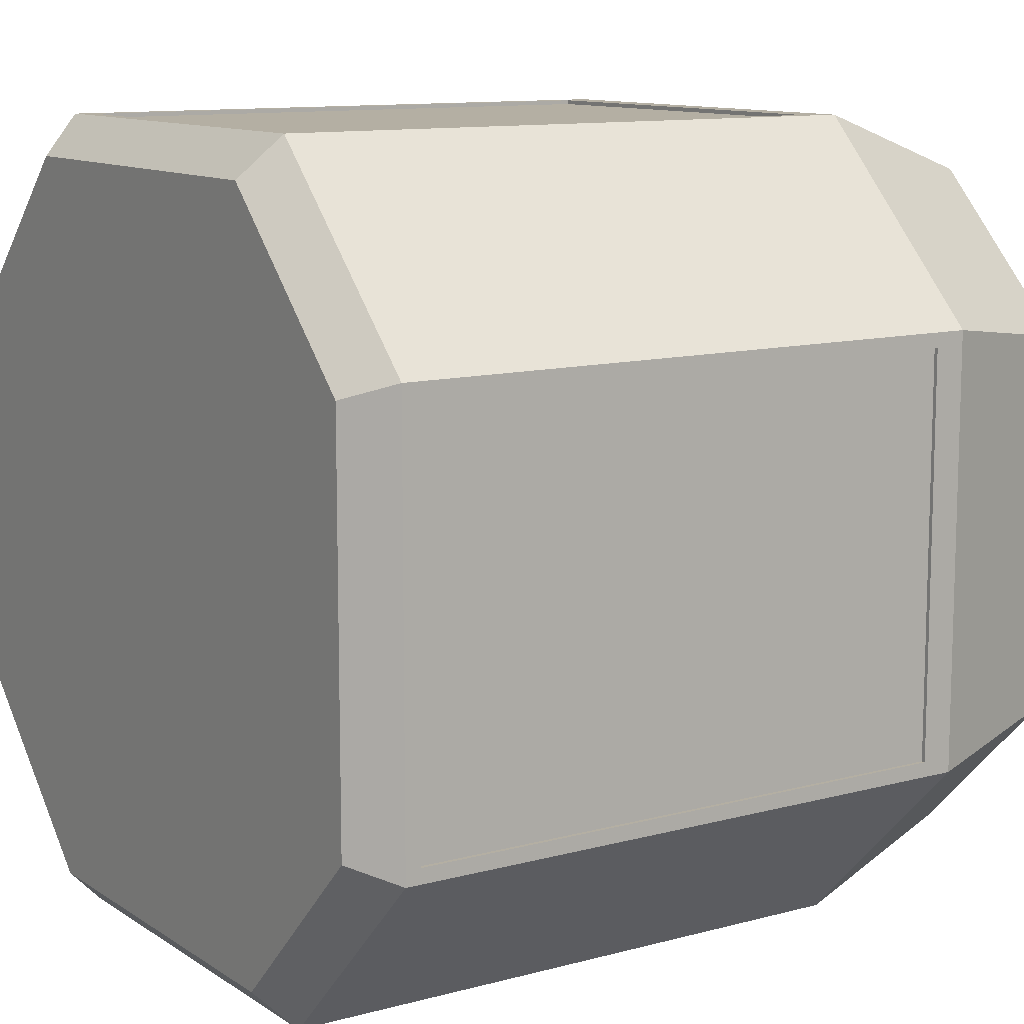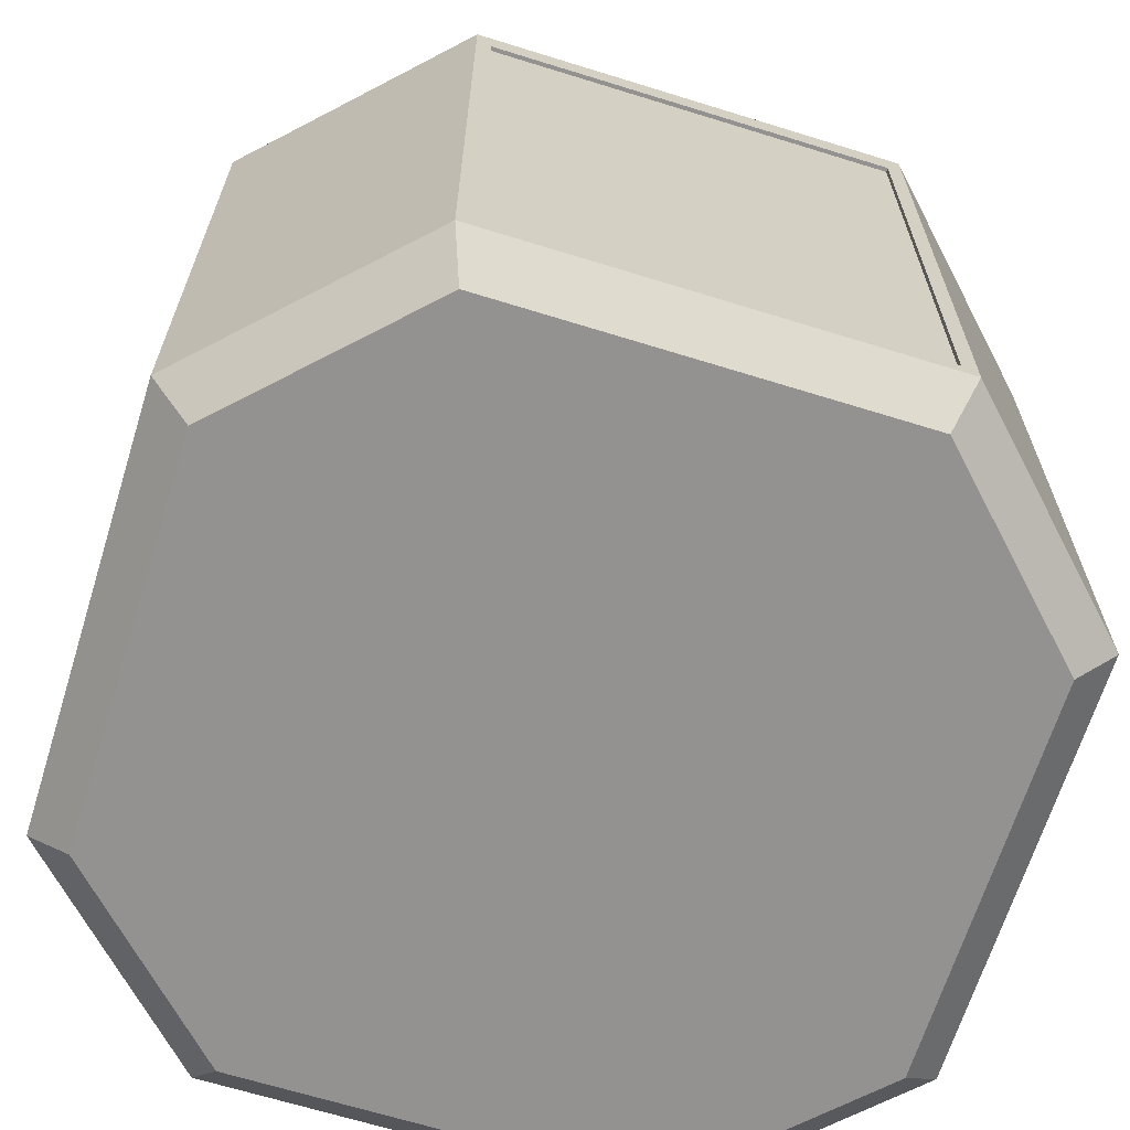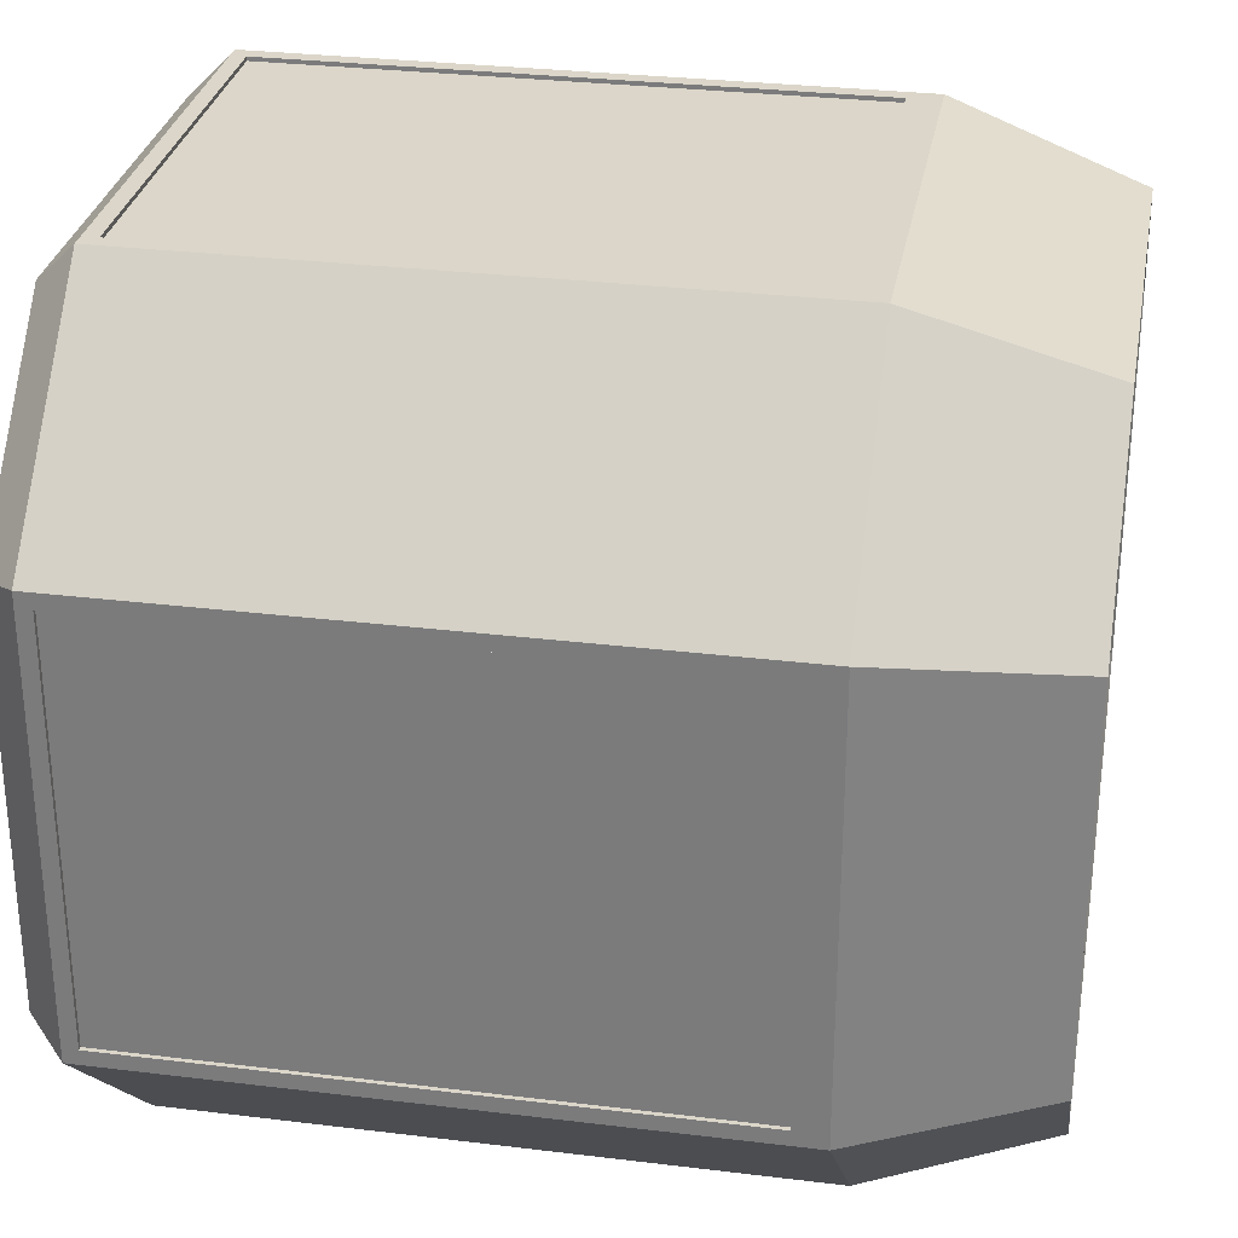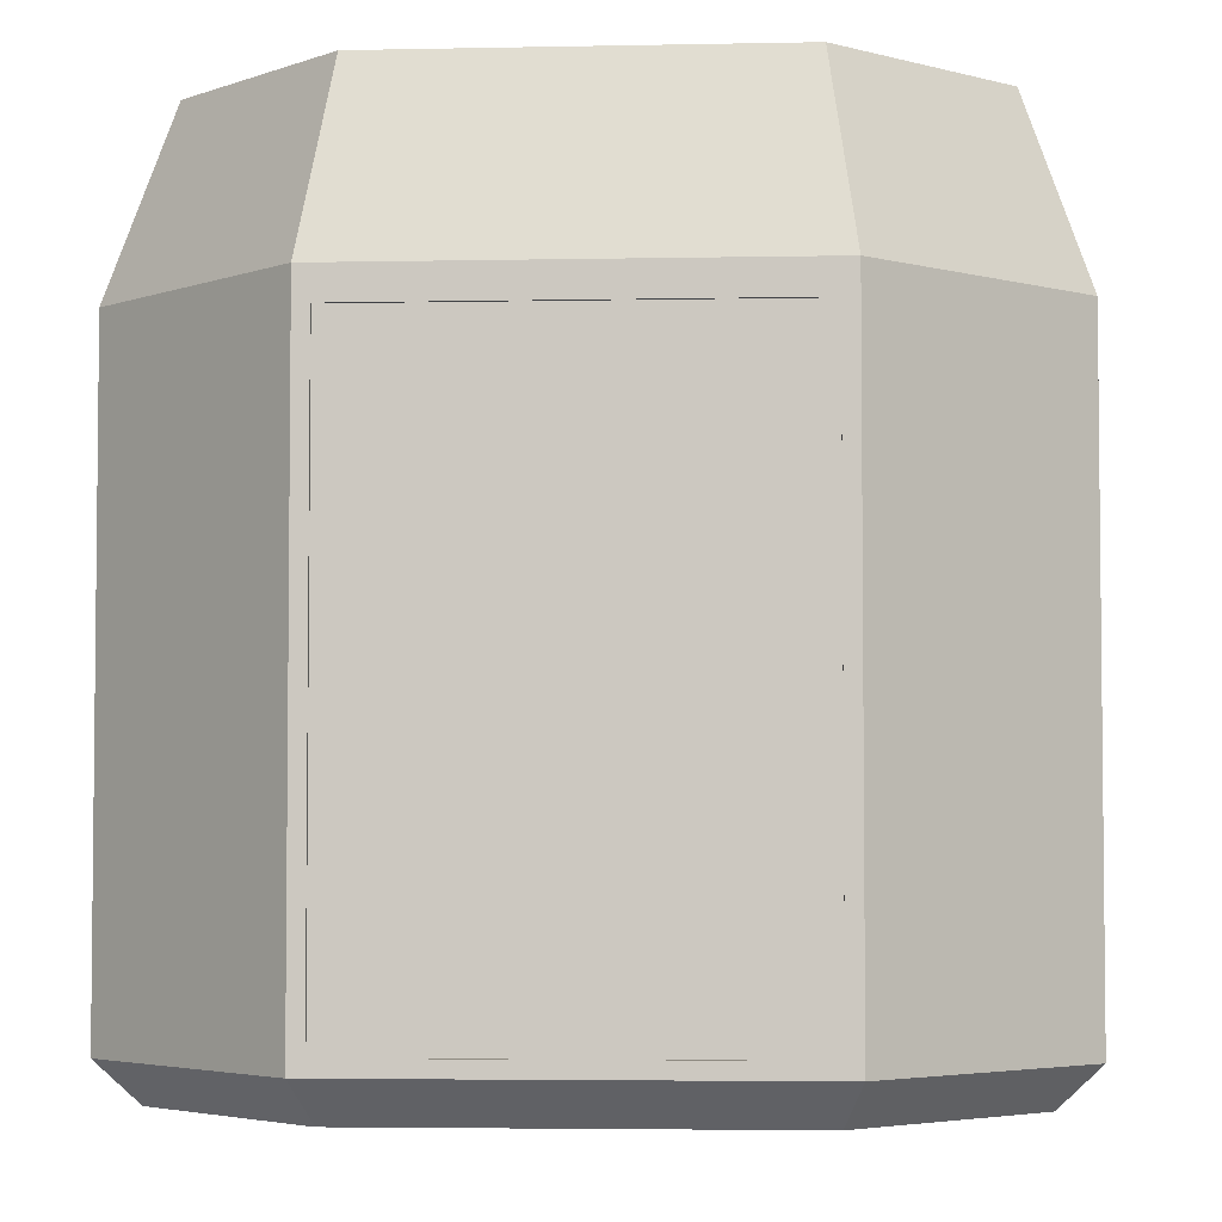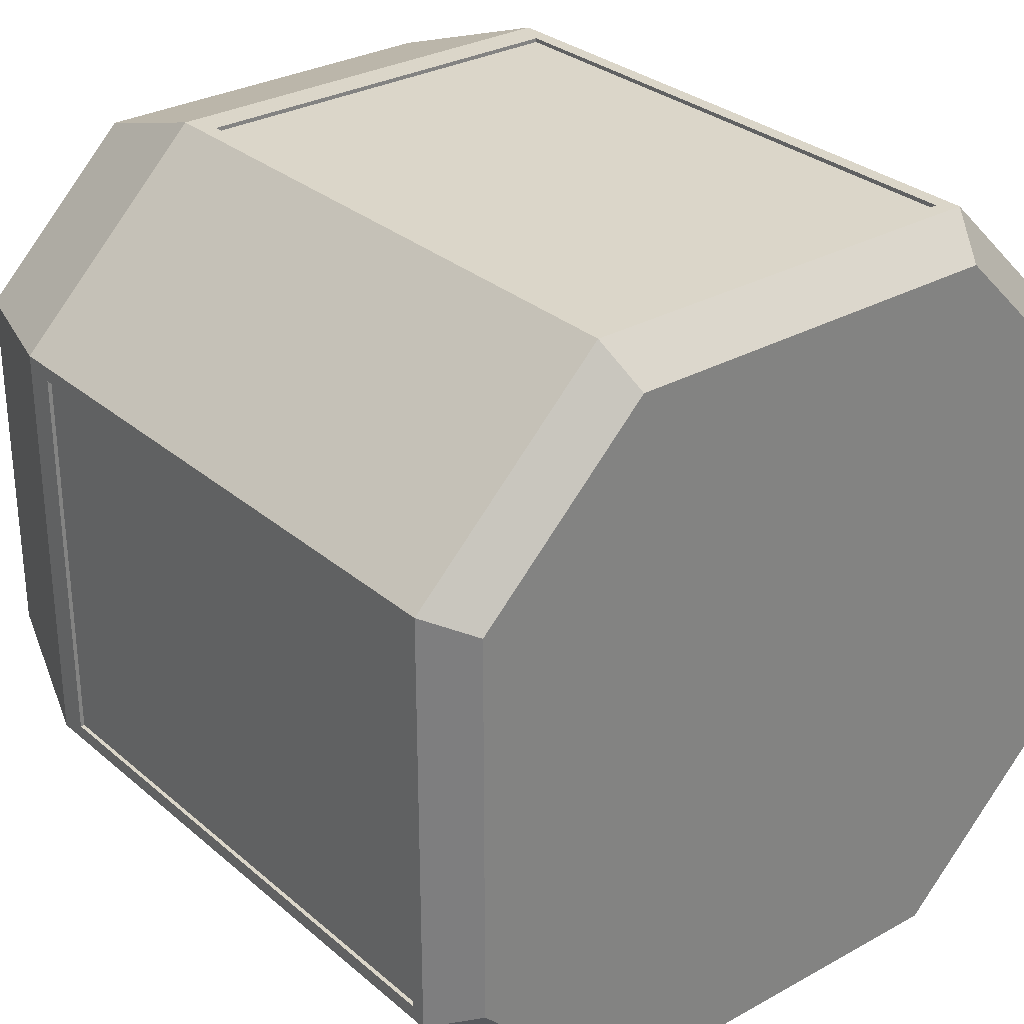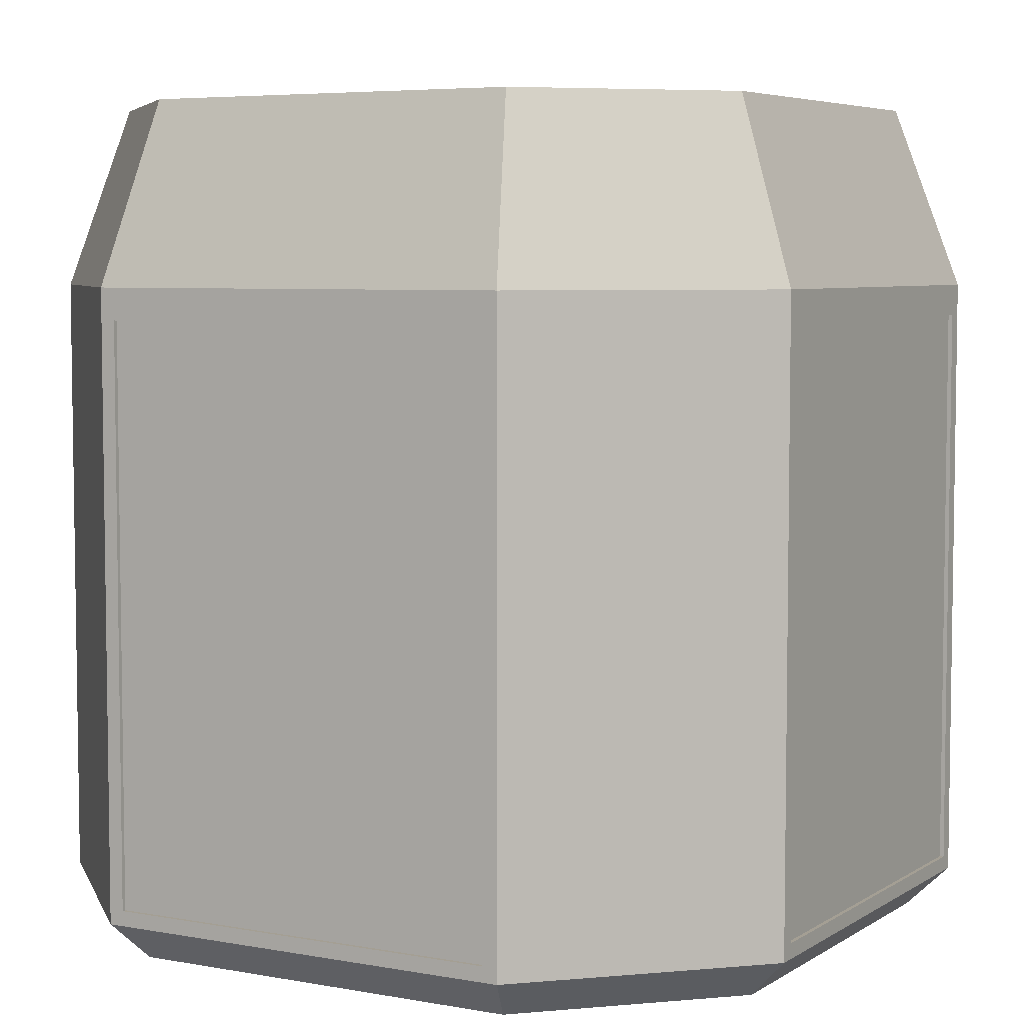
<metadata>
{"format":"obj","ext":"obj","renderer":"f3d","projection":"perspective","resolution":1024,"background":"white","views":[{"elev":11.2,"azim":56.6,"up":"+Z"},{"elev":-66.4,"azim":72.7,"up":"+Y"},{"elev":29.8,"azim":100.2,"up":"+Z"},{"elev":-4.0,"azim":93.9,"up":"+Y"},{"elev":29.8,"azim":-39.1,"up":"+Z"},{"elev":5.6,"azim":-150.5,"up":"+Y"}]}
</metadata>
<code>
o Cube
v -0.7038 1 0.4055
v -1 0.5263 0.4918
v -0.4055 1 0.7038
v -0.4918 0.5263 1
v -0.4055 1 -0.7038
v -0.4918 0.5263 -1
v -0.7038 1 -0.4055
v -1 0.5263 -0.4918
v 0.4055 1 0.7038
v 0.4918 0.5263 1
v 0.7038 1 0.4055
v 1 0.5263 0.4918
v 0.7038 1 -0.4055
v 1 0.5263 -0.4918
v 0.4055 1 -0.7038
v 0.4918 0.5263 -1
v -0.4881 -1 0.9033
v -0.4918 -0.8669 1
v -1 -0.8669 0.4918
v -0.9033 -1 0.4881
v -0.9033 -1 -0.4881
v -1 -0.8669 -0.4918
v -0.4918 -0.8669 -1
v -0.4881 -1 -0.9033
v 0.9033 -1 0.4881
v 1 -0.8669 0.4918
v 0.4918 -0.8669 1
v 0.4881 -1 0.9033
v 0.4881 -1 -0.9033
v 0.4918 -0.8669 -1
v 1 -0.8669 -0.4918
v 0.9033 -1 -0.4881
v -0.4661 1.039 0.8501
v -0.8501 1.039 0.4661
v -0.8501 1.039 -0.4661
v -0.4661 1.039 -0.8501
v 0.4661 1.039 -0.8501
v 0.8501 1.039 -0.4661
v 0.8501 1.039 0.4661
v 0.4661 1.039 0.8501
v -0.4055 0.8616 0.7038
v -0.7038 0.8616 0.4055
v -0.7038 0.8616 -0.4055
v -0.4055 0.8616 -0.7038
v 0.4055 0.8616 -0.7038
v 0.7038 0.8616 -0.4055
v 0.7038 0.8616 0.4055
v 0.4055 0.8616 0.7038
v -1 0.6021 -0.5282
v -1 0.6021 0.5282
v -0.5282 0.6021 1
v 0.5282 0.6021 1
v 1 0.6021 0.5282
v 1 0.6021 -0.5282
v 0.5282 0.6021 -1
v -0.5282 0.6021 -1
v -1 -0.9033 0.5282
v -1 -0.9033 -0.5282
v -0.5282 -0.9033 -1
v 0.5282 -0.9033 -1
v 1 -0.9033 -0.5282
v 1 -0.9033 0.5282
v 0.5282 -0.9033 1
v -0.5282 -0.9033 1
v -0.99 0.5263 -0.4918
v -0.99 0.5263 0.4918
v -0.4918 0.5263 0.99
v 0.4918 0.5263 0.99
v 0.99 0.5263 0.4918
v 0.99 0.5263 -0.4918
v 0.4918 0.5263 -0.99
v -0.4918 0.5263 -0.99
v -0.99 -0.8669 0.4918
v -0.99 -0.8669 -0.4918
v -0.4918 -0.8669 -0.99
v 0.4918 -0.8669 -0.99
v 0.99 -0.8669 -0.4918
v 0.99 -0.8669 0.4918
v 0.4918 -0.8669 0.99
v -0.4918 -0.8669 0.99
f 6 75 23
f 19 74 22
f 5 45 15
f 22 65 8
f 59 49 56
f 63 53 52
f 61 55 54
f 16 72 6
f 33 50 51
f 35 56 49
f 37 54 55
f 39 52 53
f 35 50 34
f 33 52 40
f 54 39 53
f 56 37 55
f 32 28 20
f 17 57 20
f 21 59 24
f 29 61 32
f 25 63 28
f 58 20 57
f 60 24 59
f 62 32 61
f 64 28 63
f 51 57 64
f 1 33 3
f 5 35 7
f 13 37 15
f 9 39 11
f 7 34 1
f 3 40 9
f 11 38 13
f 15 36 5
f 43 41 47
f 9 41 3
f 11 48 9
f 7 44 5
f 13 47 11
f 1 43 7
f 15 46 13
f 3 42 1
f 2 49 8
f 10 51 4
f 14 53 12
f 6 55 16
f 19 58 57
f 23 60 59
f 31 62 61
f 27 64 63
f 4 64 18
f 2 57 50
f 10 63 52
f 8 58 22
f 6 59 56
f 16 60 30
f 12 62 26
f 14 61 54
f 72 76 75
f 66 74 73
f 70 78 77
f 68 80 79
f 23 76 30
f 30 71 16
f 31 78 26
f 26 69 12
f 27 80 18
f 8 66 2
f 14 77 31
f 18 67 4
f 4 68 10
f 2 73 19
f 12 70 14
f 10 79 27
f 6 72 75
f 19 73 74
f 5 44 45
f 22 74 65
f 59 58 49
f 63 62 53
f 61 60 55
f 16 71 72
f 33 34 50
f 35 36 56
f 37 38 54
f 39 40 52
f 35 49 50
f 33 51 52
f 54 38 39
f 56 36 37
f 20 21 24
f 24 29 32
f 32 25 28
f 28 17 20
f 20 24 32
f 17 64 57
f 21 58 59
f 29 60 61
f 25 62 63
f 58 21 20
f 60 29 24
f 62 25 32
f 64 17 28
f 51 50 57
f 1 34 33
f 5 36 35
f 13 38 37
f 9 40 39
f 7 35 34
f 3 33 40
f 11 39 38
f 15 37 36
f 47 46 45
f 45 44 43
f 43 42 41
f 41 48 47
f 47 45 43
f 9 48 41
f 11 47 48
f 7 43 44
f 13 46 47
f 1 42 43
f 15 45 46
f 3 41 42
f 2 50 49
f 10 52 51
f 14 54 53
f 6 56 55
f 19 22 58
f 23 30 60
f 31 26 62
f 27 18 64
f 4 51 64
f 2 19 57
f 10 27 63
f 8 49 58
f 6 23 59
f 16 55 60
f 12 53 62
f 14 31 61
f 72 71 76
f 66 65 74
f 70 69 78
f 68 67 80
f 23 75 76
f 30 76 71
f 31 77 78
f 26 78 69
f 27 79 80
f 8 65 66
f 14 70 77
f 18 80 67
f 4 67 68
f 2 66 73
f 12 69 70
f 10 68 79

</code>
